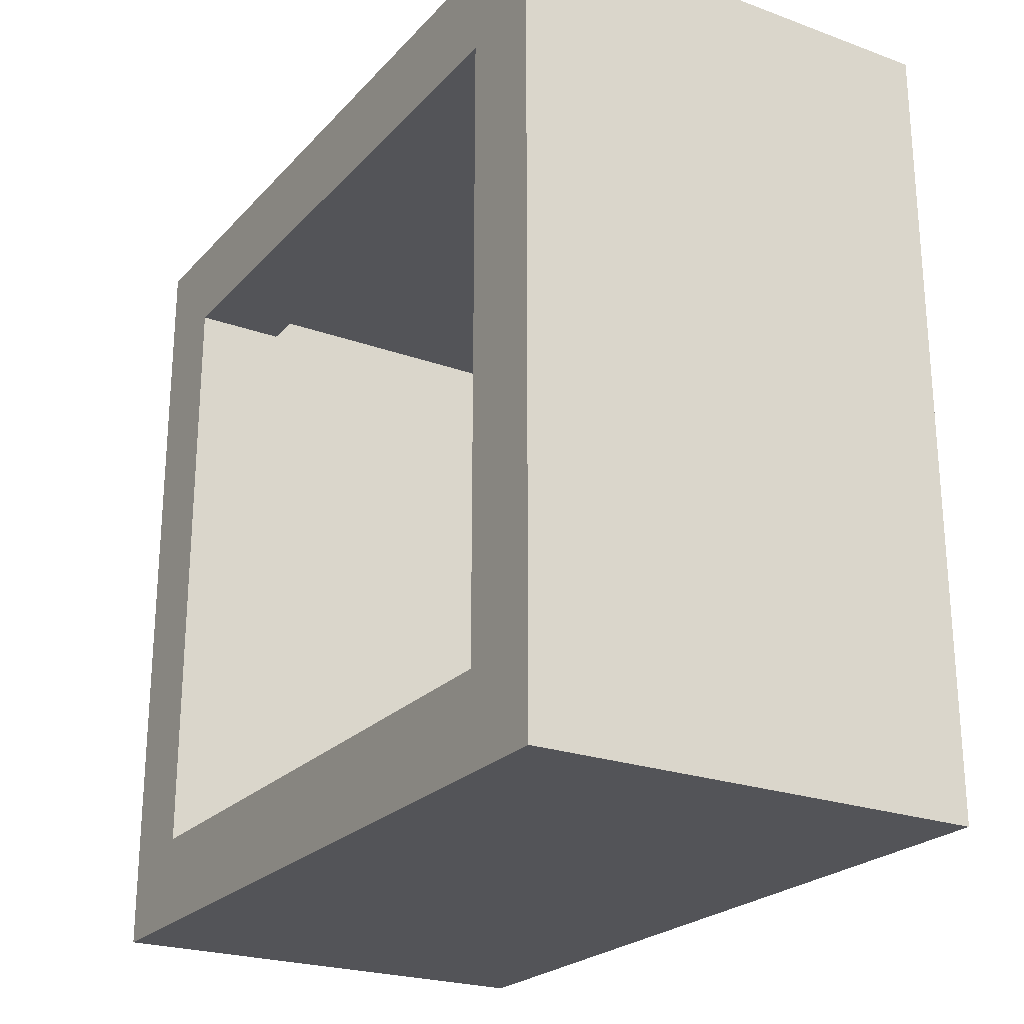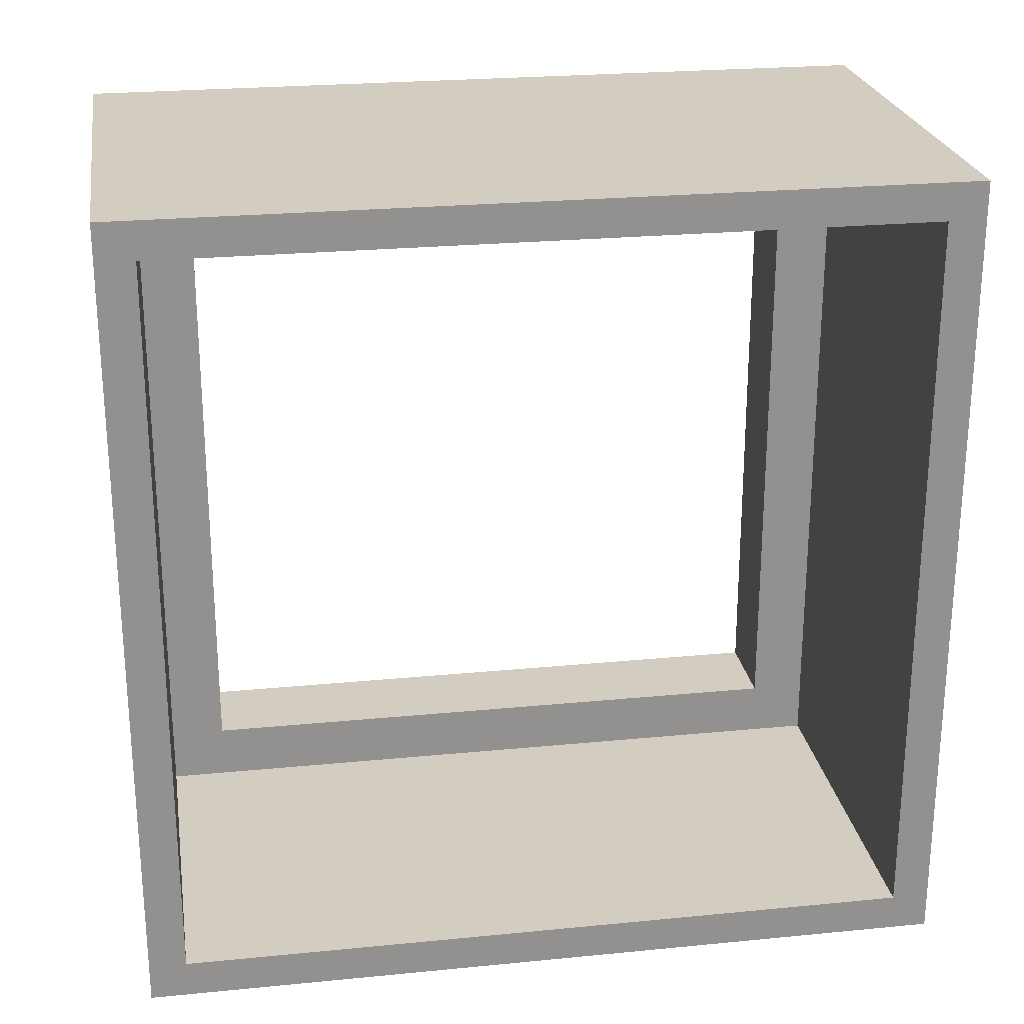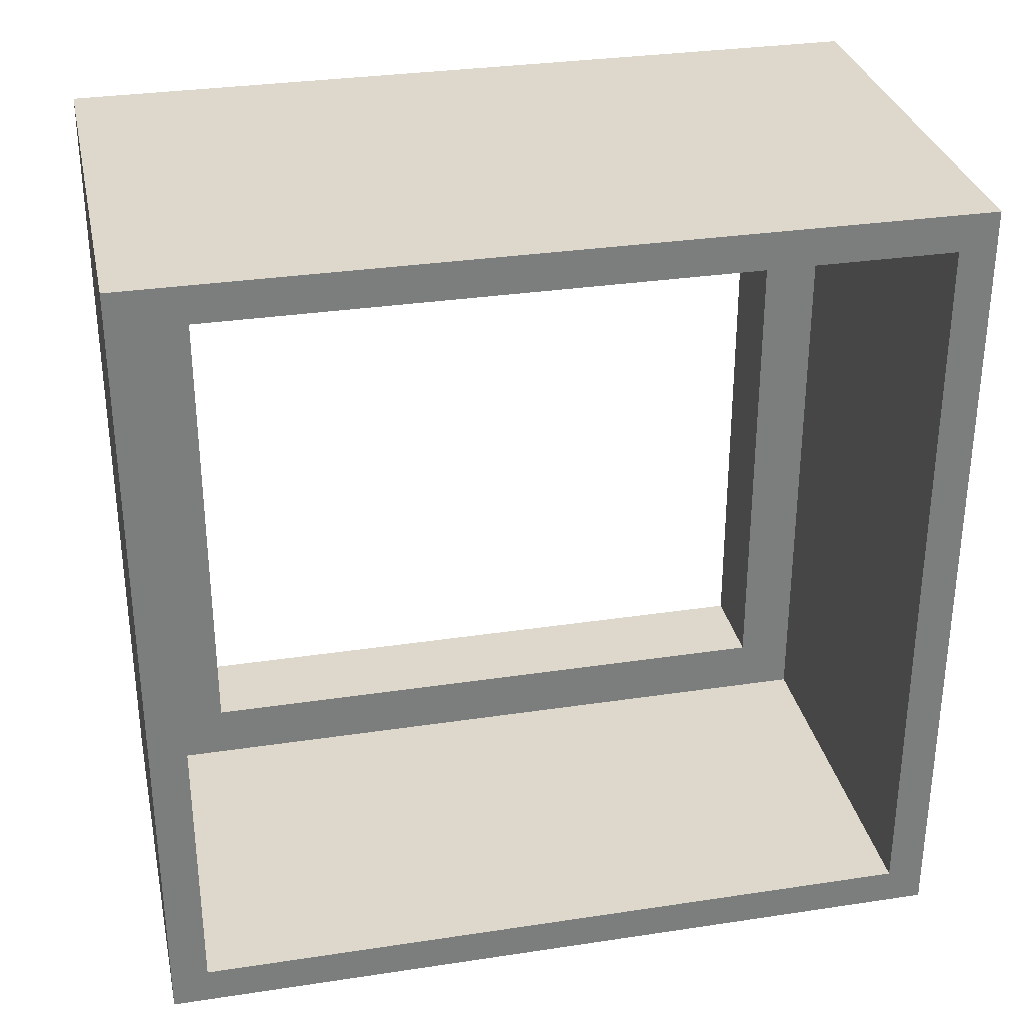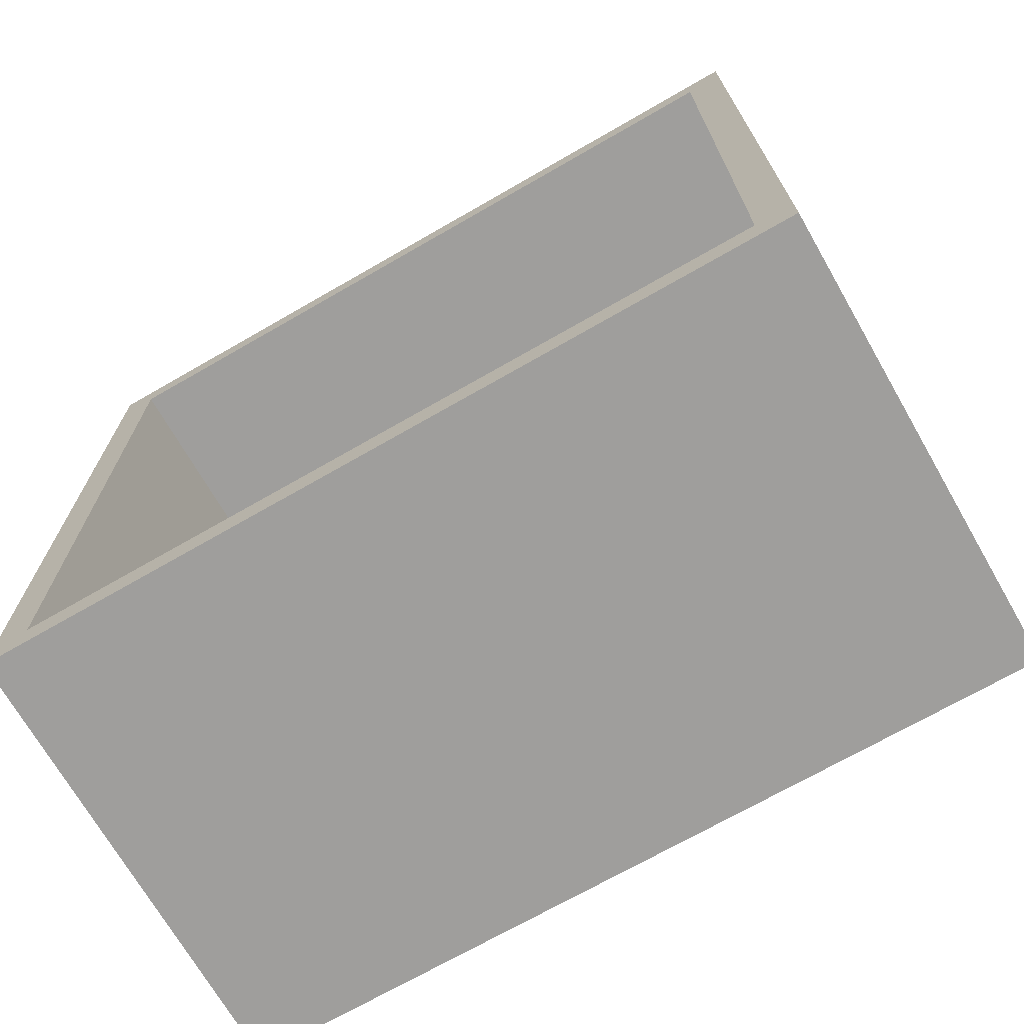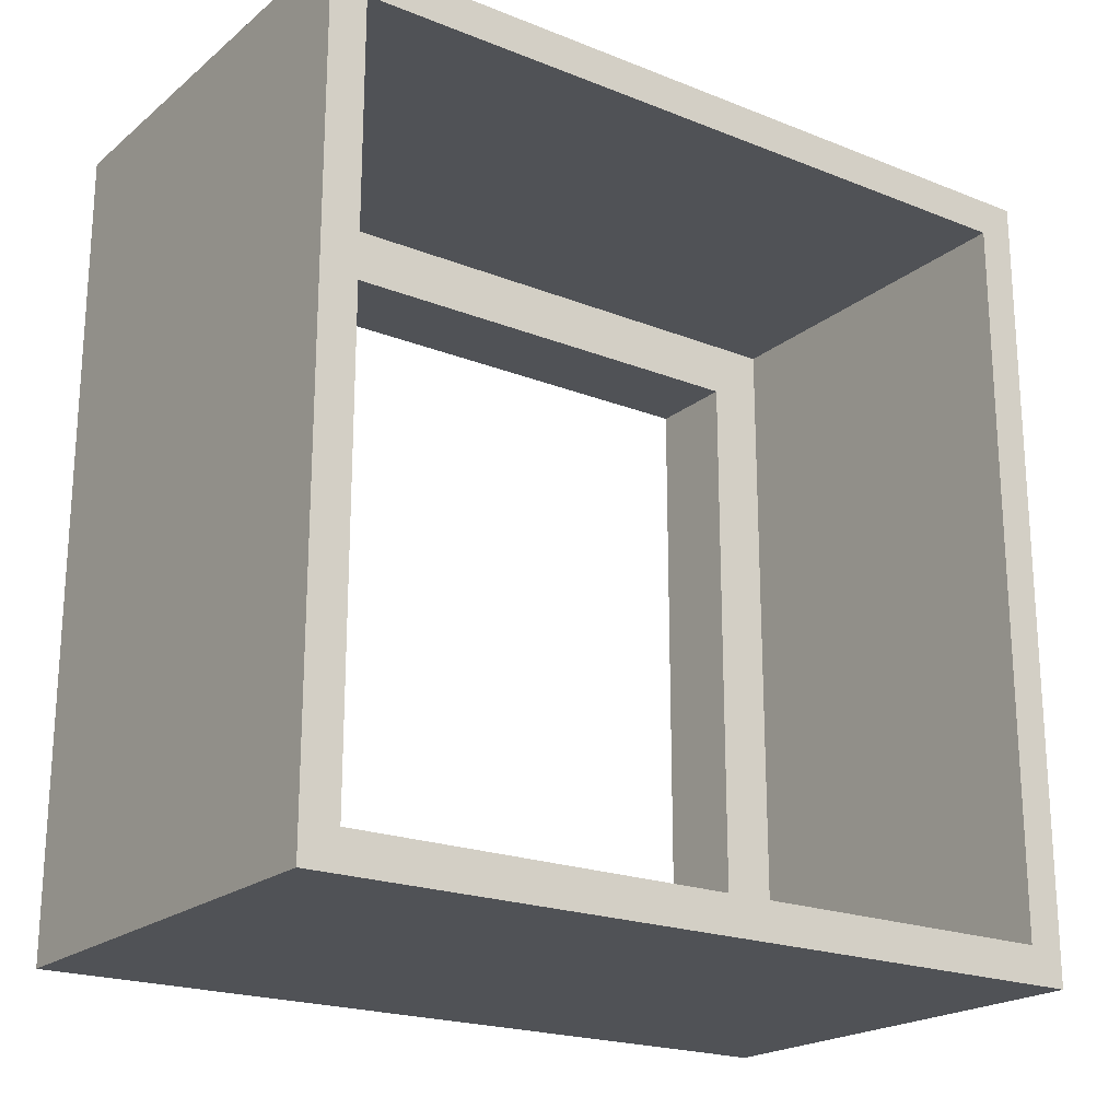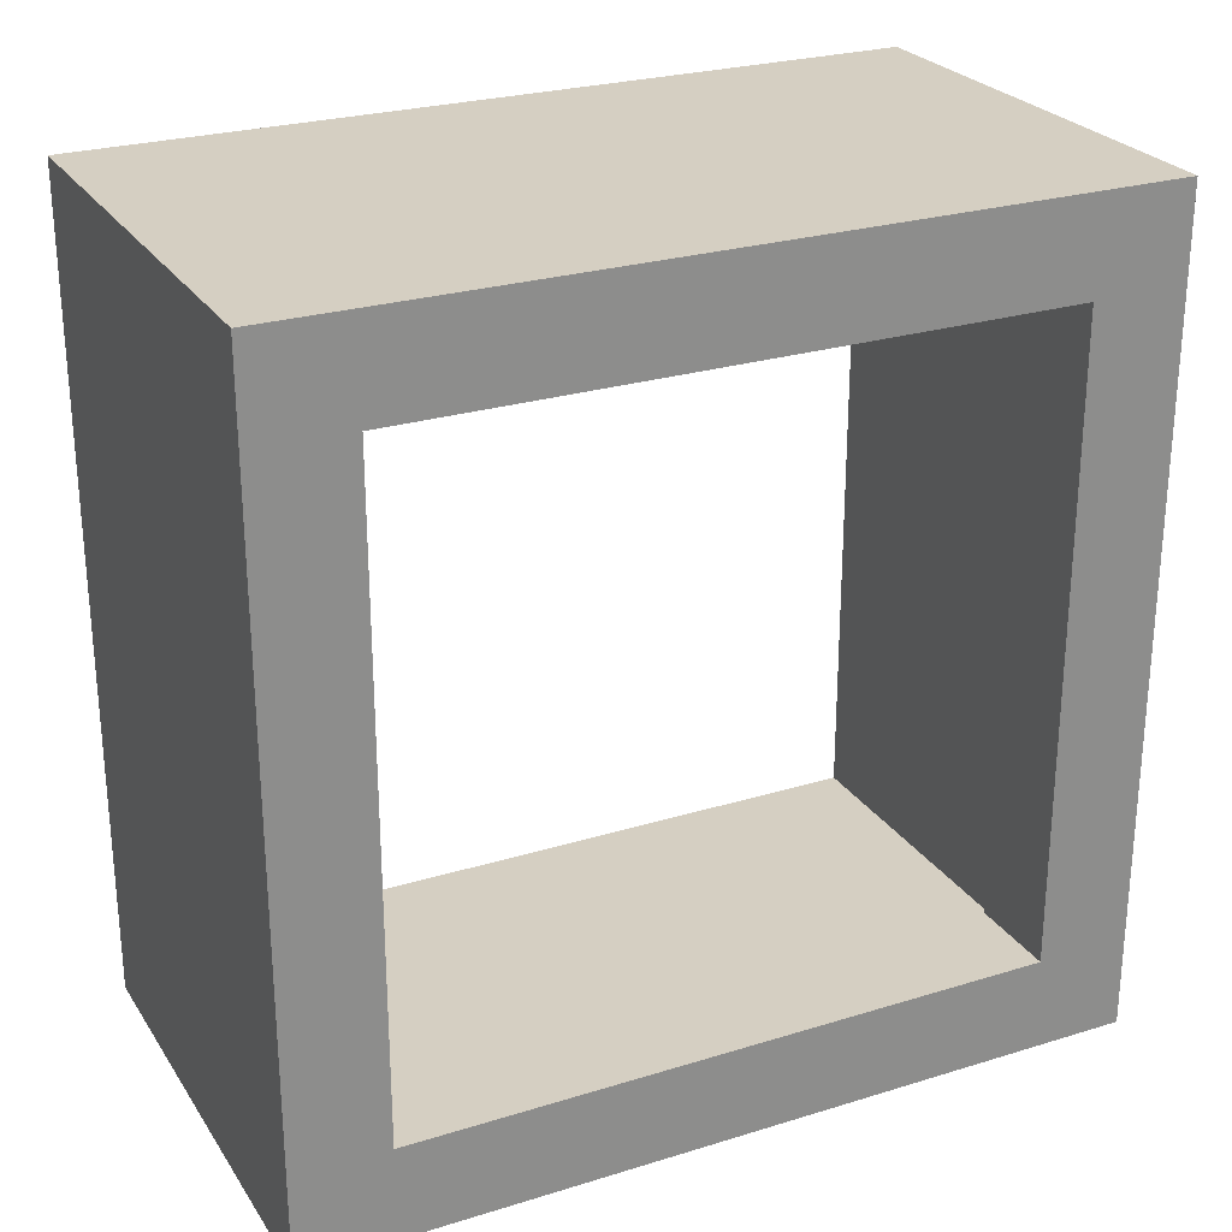
<metadata>
{"format":"obj","ext":"obj","renderer":"f3d","projection":"perspective","resolution":1024,"background":"white","views":[{"elev":-23.6,"azim":-31.2,"up":"+Z"},{"elev":24.3,"azim":80.8,"up":"+Y"},{"elev":31.4,"azim":77.9,"up":"+Z"},{"elev":-70.9,"azim":119.9,"up":"+Y"},{"elev":-20.8,"azim":54.5,"up":"+Y"},{"elev":25.9,"azim":-116.1,"up":"+Y"}]}
</metadata>
<code>
v -2 3.3 53.3
v -2 3.3 56.7
v -2 6.7 56.7
v -2 6.7 53.3
v -2 7 53
v -2 7 57
v -2 3 57
v -2 3 53
v -2 6.7 56.7
v -2 3.3 56.7
v -2.5 3.3 56.7
v -2.5 6.7 56.7
v -2 6.7 53.3
v -2 6.7 56.7
v -2.5 6.7 56.7
v -2.5 6.7 53.3
v -2 3.3 53.3
v -2 6.7 53.3
v -2.5 6.7 53.3
v -2.5 3.3 53.3
v -2 3.3 56.7
v -2 3.3 53.3
v -2.5 3.3 53.3
v -2.5 3.3 56.7
v -2.5 3.3 56.7
v -2.5 3.3 53.3
v -2.5 6.7 53.3
v -2.5 6.7 56.7
v -2.5 7.2 52.8
v -2.5 2.8 52.8
v -2.5 2.8 57.2
v -2.5 7.2 57.2
v 0 7 53
v 0 7 57
v -2 7 57
v -2 7 53
v 0 3 53
v 0 7 53
v -2 7 53
v -2 3 53
v 0 3 57
v 0 3 53
v -2 3 53
v -2 3 57
v 0 7 57
v 0 3 57
v -2 3 57
v -2 7 57
v 0 7.2 52.8
v 0 2.8 52.8
v -2.5 2.8 52.8
v -2.5 7.2 52.8
v 0 7.2 57.2
v 0 7.2 52.8
v -2.5 7.2 52.8
v -2.5 7.2 57.2
v 0 2.8 57.2
v 0 7.2 57.2
v -2.5 7.2 57.2
v -2.5 2.8 57.2
v 0 2.8 52.8
v 0 2.8 57.2
v -2.5 2.8 57.2
v -2.5 2.8 52.8
v 0 3 57
v 0 7 57
v 0 7 53
v 0 3 53
v 0 2.8 57.2
v 0 2.8 52.8
v 0 7.2 52.8
v 0 7.2 57.2
g fc5ed968-e2ff-11ea-a18a-54bf646e7e1f
f 4 1 8
f 8 1 2
f 8 2 7
f 7 2 3
f 7 3 6
f 6 3 4
f 6 4 5
f 5 4 8
g fc620da6-e2ff-11ea-a718-54bf646e7e1f
f 9 10 12
f 12 10 11
g fc651aee-e2ff-11ea-9c48-54bf646e7e1f
f 13 14 16
f 16 14 15
g fc68281e-e2ff-11ea-9619-54bf646e7e1f
f 17 18 20
f 20 18 19
g fc6b355a-e2ff-11ea-80df-54bf646e7e1f
f 21 22 24
f 24 22 23
g fc6e4294-e2ff-11ea-b8fd-54bf646e7e1f
f 28 25 31
f 31 25 26
f 31 26 30
f 30 26 27
f 30 27 29
f 29 27 28
f 29 28 32
f 32 28 31
g fbd55f0c-e2ff-11ea-b46b-54bf646e7e1f
f 33 34 36
f 36 34 35
g fbd7d006-e2ff-11ea-a607-54bf646e7e1f
f 37 38 40
f 40 38 39
g fbda40e2-e2ff-11ea-92d6-54bf646e7e1f
f 41 42 44
f 44 42 43
g fbdc8b12-e2ff-11ea-9b53-54bf646e7e1f
f 45 46 48
f 48 46 47
g fbdf712e-e2ff-11ea-9488-54bf646e7e1f
f 49 50 52
f 52 50 51
g fbe20970-e2ff-11ea-84a3-54bf646e7e1f
f 53 54 56
f 56 54 55
g fbe4a136-e2ff-11ea-bde0-54bf646e7e1f
f 57 58 60
f 60 58 59
g fbebf42c-e2ff-11ea-8eaf-54bf646e7e1f
f 61 62 64
f 64 62 63
g fbeeb388-e2ff-11ea-8b12-54bf646e7e1f
f 66 69 65
f 65 69 70
f 65 70 68
f 68 70 67
f 67 70 71
f 67 71 72
f 69 66 72
f 72 66 67

</code>
